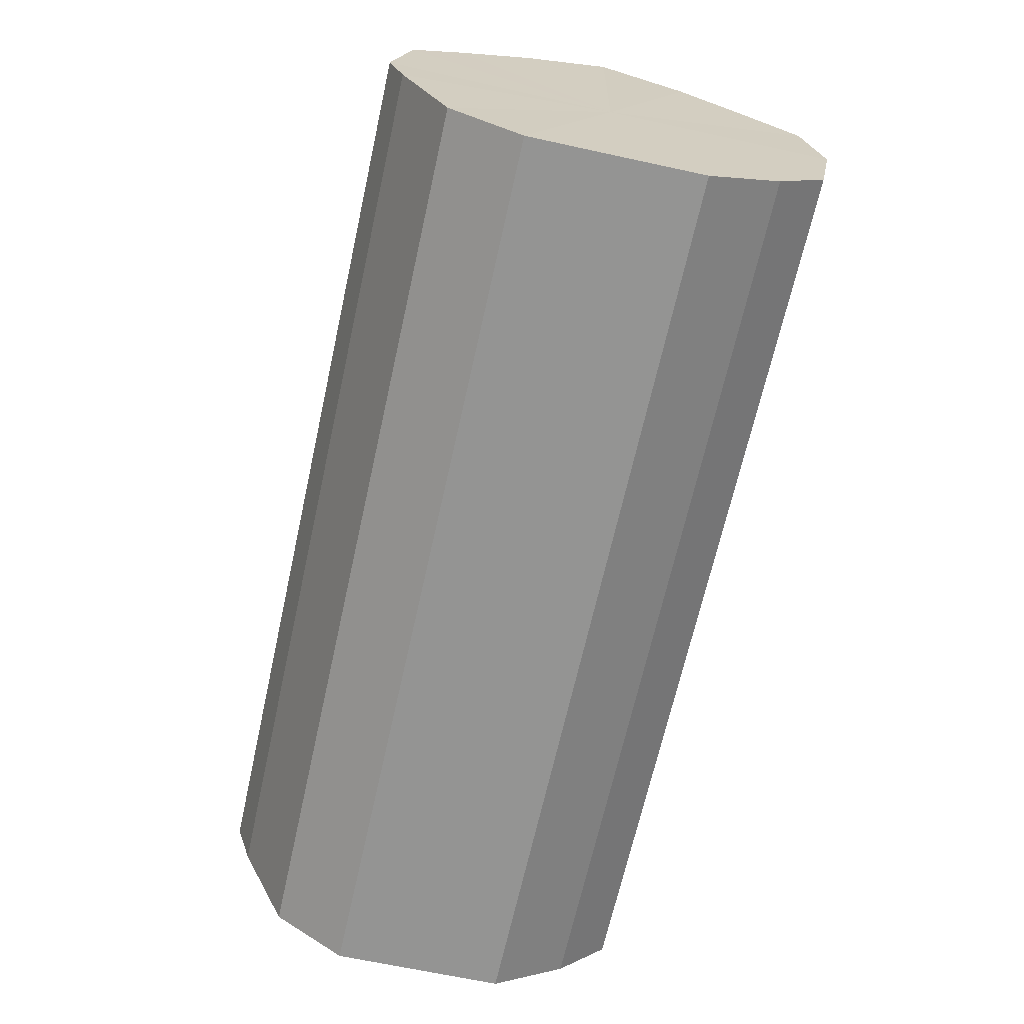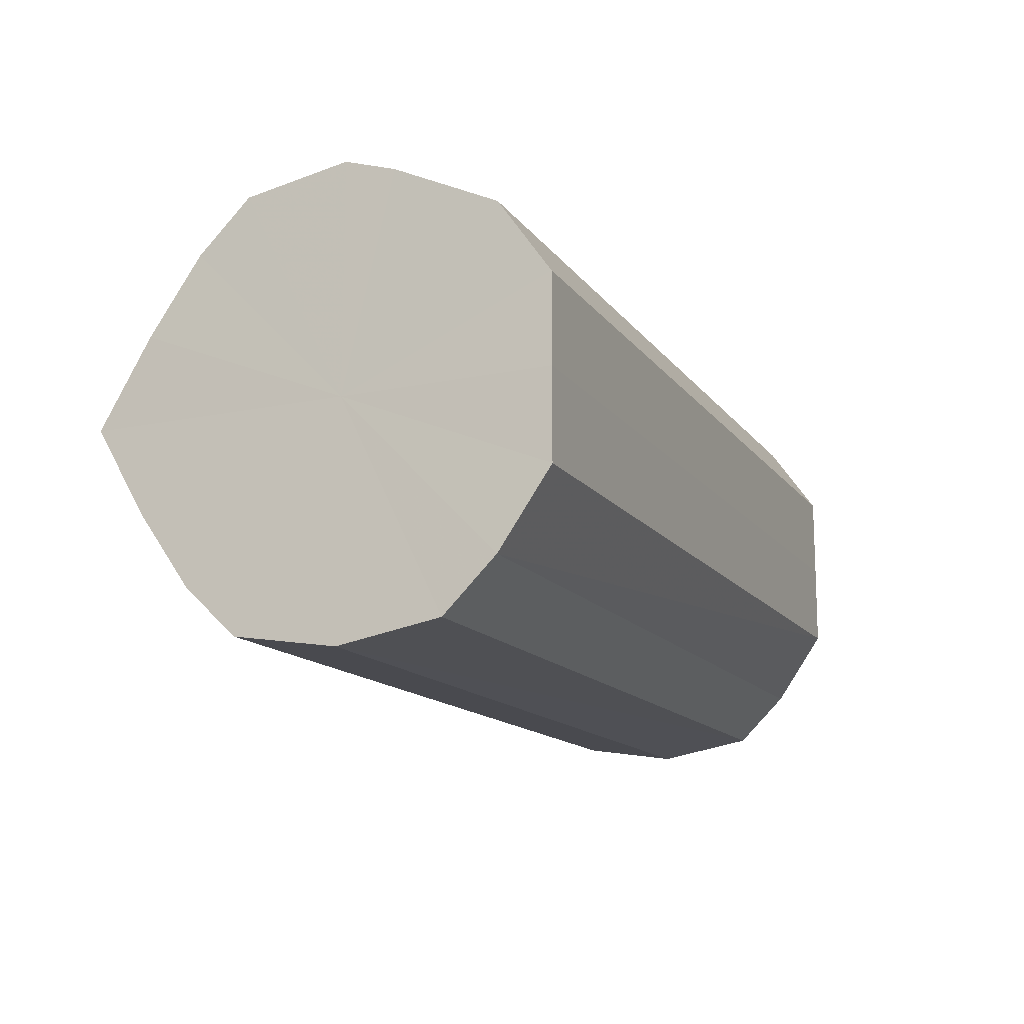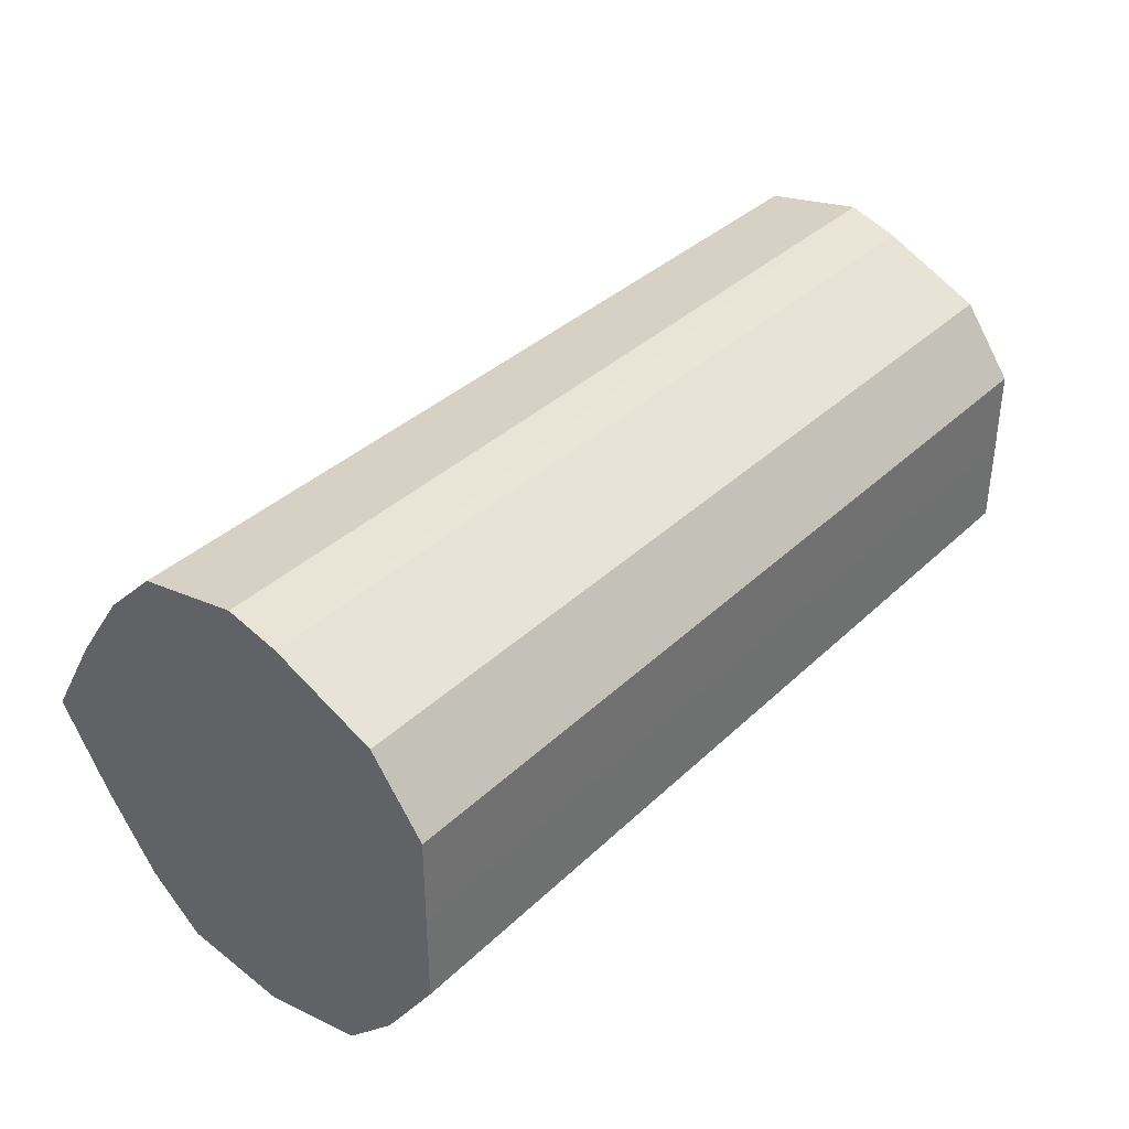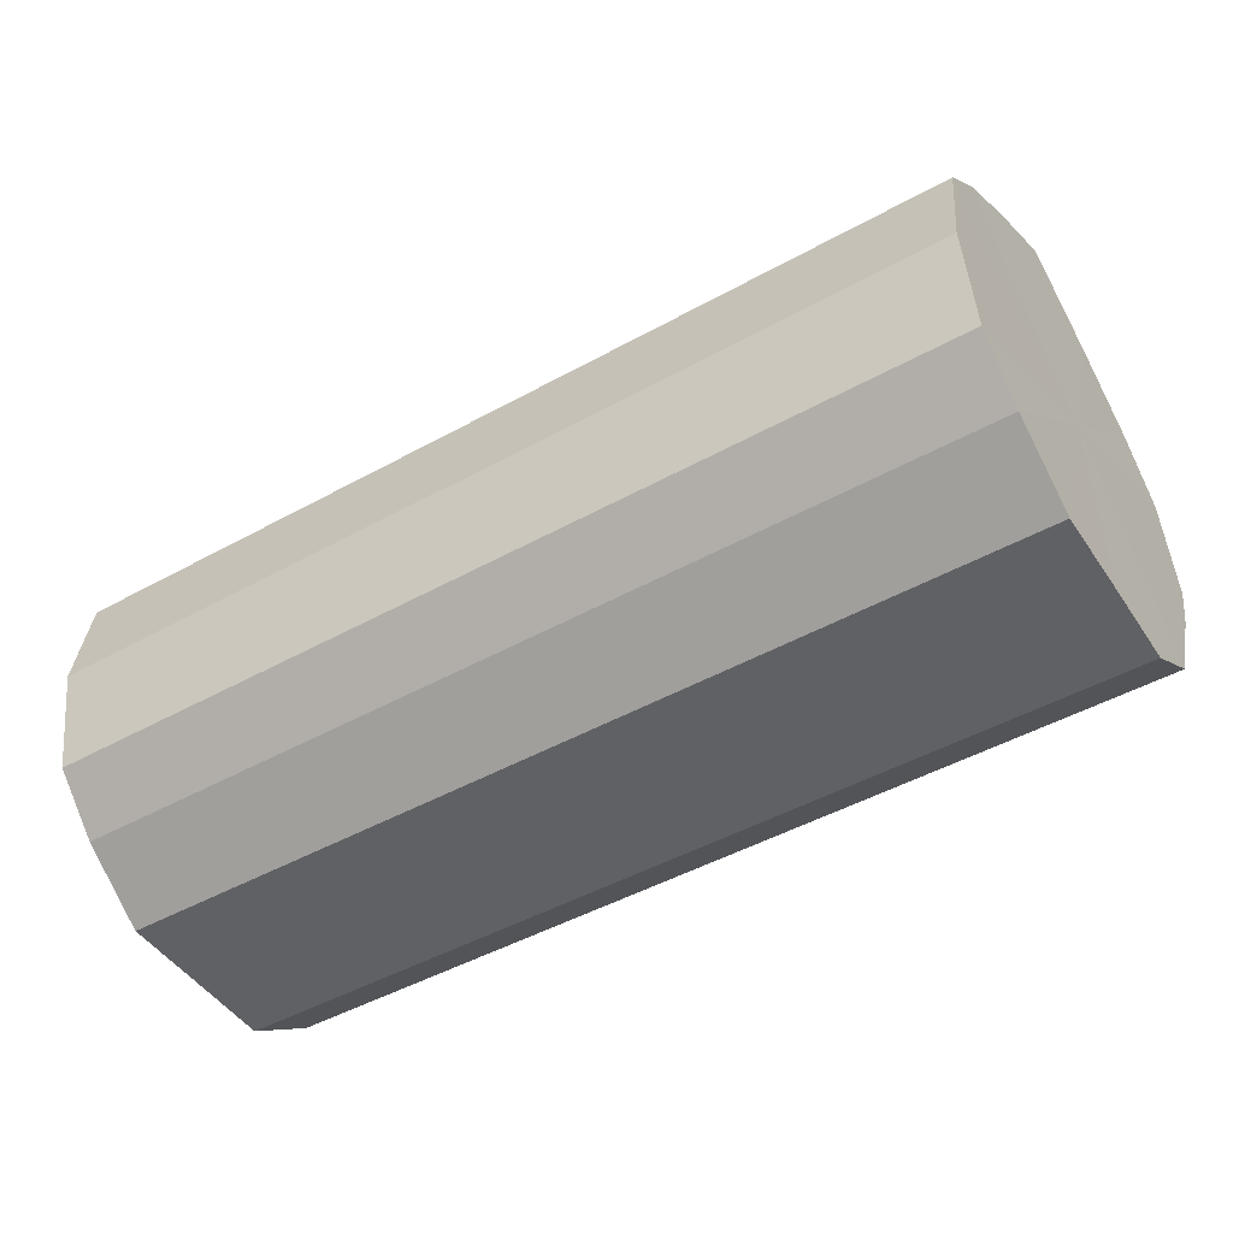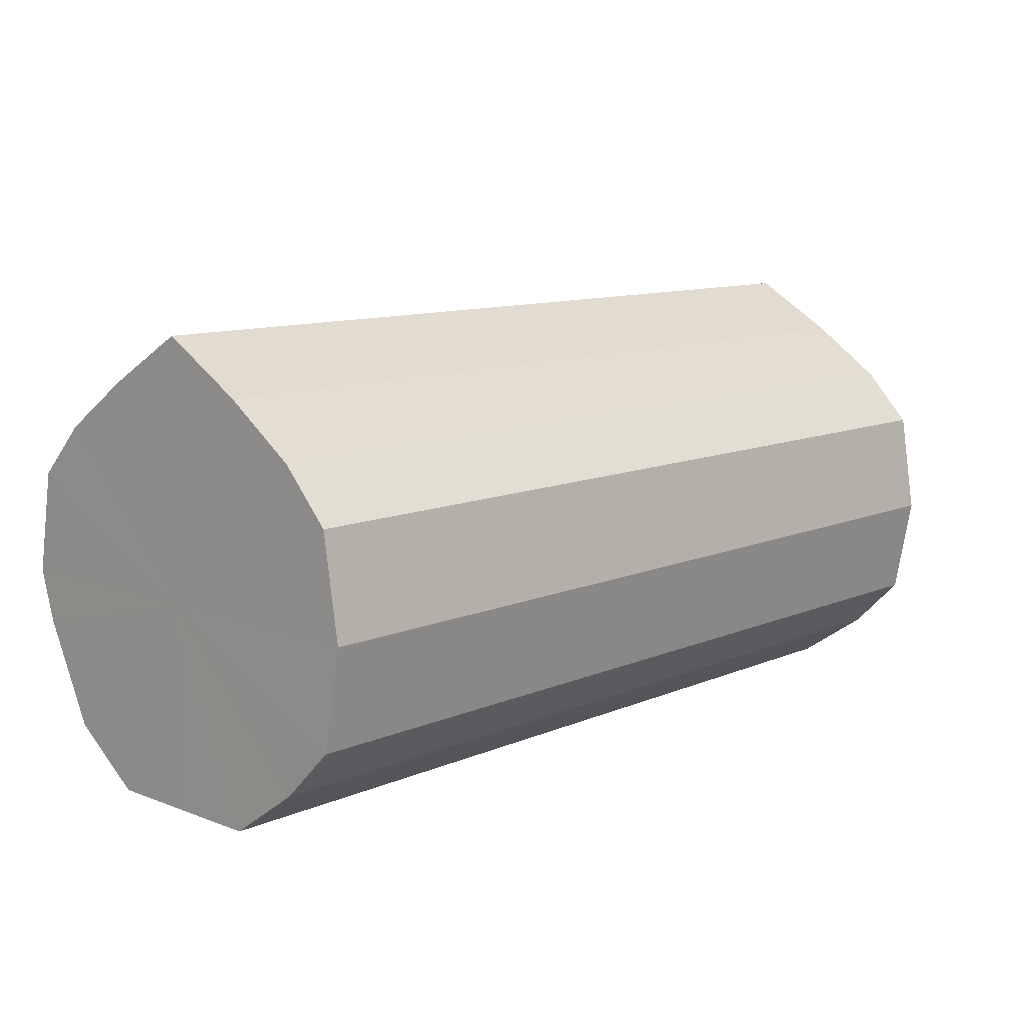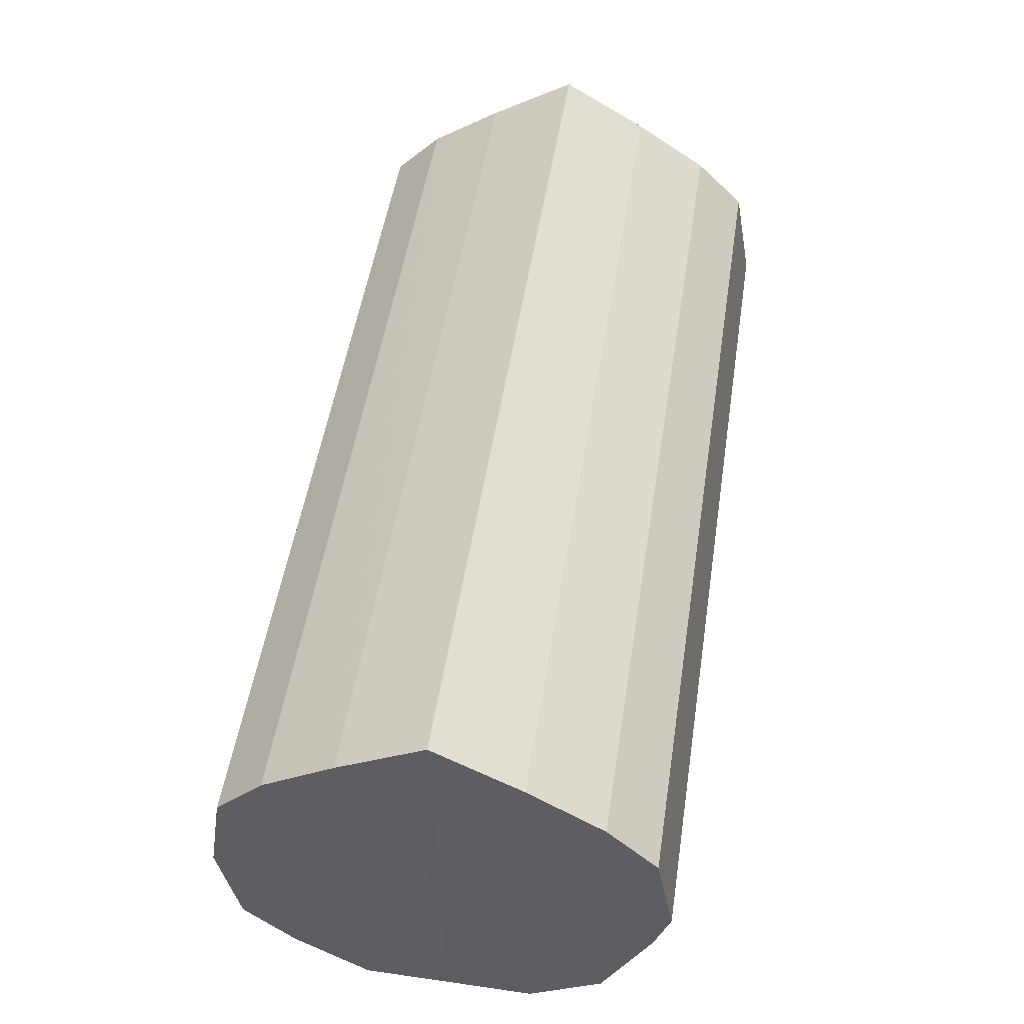
<metadata>
{"format":"obj","ext":"obj","renderer":"f3d","projection":"perspective","resolution":1024,"background":"white","views":[{"elev":-67.0,"azim":77.5,"up":"+Y"},{"elev":-13.8,"azim":-67.3,"up":"+Z"},{"elev":36.3,"azim":-50.7,"up":"+Z"},{"elev":-47.2,"azim":-147.9,"up":"+Y"},{"elev":10.8,"azim":133.4,"up":"+Y"},{"elev":51.0,"azim":-81.2,"up":"+Y"}]}
</metadata>
<code>
o 23289
v 2227 1866 8.252
v 2227 1866 8.269
v 2228 1866 8.252
v 2227 1866 8.284
v 2228 1866 8.269
v 2227 1866 8.235
v 2228 1866 8.235
v 2227 1866 8.294
v 2228 1866 8.284
v 2227 1866 8.221
v 2228 1866 8.221
v 2227 1866 8.298
v 2228 1866 8.294
v 2227 1866 8.212
v 2228 1866 8.212
v 2227 1866 8.295
v 2228 1866 8.298
v 2227 1866 8.209
v 2228 1866 8.209
v 2227 1866 8.285
v 2228 1866 8.295
v 2227 1866 8.212
v 2228 1866 8.212
v 2227 1866 8.271
v 2228 1866 8.285
v 2227 1866 8.222
v 2228 1866 8.222
v 2227 1866 8.254
v 2228 1866 8.271
v 2227 1866 8.237
v 2228 1866 8.237
v 2228 1866 8.254
v 2228 1866 8.252
v 2227 1866 8.269
v 2228 1866 8.269
v 2227 1866 8.284
v 2228 1866 8.284
v 2228 1866 8.235
v 2227 1866 8.252
v 2228 1866 8.221
v 2227 1866 8.235
v 2227 1866 8.294
v 2228 1866 8.294
v 2228 1866 8.212
v 2227 1866 8.221
v 2228 1866 8.209
v 2227 1866 8.212
v 2227 1866 8.298
v 2228 1866 8.298
v 2228 1866 8.212
v 2227 1866 8.209
v 2228 1866 8.222
v 2227 1866 8.212
v 2227 1866 8.295
v 2228 1866 8.295
v 2228 1866 8.237
v 2227 1866 8.222
v 2228 1866 8.254
v 2227 1866 8.237
v 2227 1866 8.285
v 2228 1866 8.285
v 2228 1866 8.271
v 2227 1866 8.254
v 2227 1866 8.271
v 2227 1866 8.253
v 2227 1866 8.269
v 2227 1866 8.252
v 2227 1866 8.284
v 2227 1866 8.235
v 2227 1866 8.294
v 2227 1866 8.221
v 2227 1866 8.298
v 2227 1866 8.212
v 2227 1866 8.295
v 2227 1866 8.209
v 2227 1866 8.285
v 2227 1866 8.212
v 2227 1866 8.271
v 2227 1866 8.222
v 2227 1866 8.254
v 2227 1866 8.237
v 2228 1866 8.253
v 2228 1866 8.252
v 2228 1866 8.269
v 2228 1866 8.235
v 2228 1866 8.284
v 2228 1866 8.221
v 2228 1866 8.294
v 2228 1866 8.212
v 2228 1866 8.298
v 2228 1866 8.209
v 2228 1866 8.295
v 2228 1866 8.212
v 2228 1866 8.285
v 2228 1866 8.222
v 2228 1866 8.271
v 2228 1866 8.237
v 2228 1866 8.254
f 1 2 3
f 2 4 5
f 6 1 7
f 4 8 9
f 10 6 11
f 8 12 13
f 14 10 15
f 12 16 17
f 18 14 19
f 16 20 21
f 22 18 23
f 20 24 25
f 26 22 27
f 24 28 29
f 30 26 31
f 28 30 32
f 33 34 35
f 35 36 37
f 38 39 33
f 40 41 38
f 37 42 43
f 44 45 40
f 46 47 44
f 43 48 49
f 50 51 46
f 52 53 50
f 49 54 55
f 56 57 52
f 58 59 56
f 55 60 61
f 62 63 58
f 61 64 62
f 65 66 67
f 65 68 66
f 65 67 69
f 65 70 68
f 65 69 71
f 65 72 70
f 65 71 73
f 65 74 72
f 65 73 75
f 65 76 74
f 65 75 77
f 65 78 76
f 65 77 79
f 65 80 78
f 65 79 81
f 65 81 80
f 82 83 84
f 82 85 83
f 82 84 86
f 82 87 85
f 82 86 88
f 82 89 87
f 82 88 90
f 82 91 89
f 82 90 92
f 82 93 91
f 82 92 94
f 82 95 93
f 82 94 96
f 82 97 95
f 82 96 98
f 82 98 97

</code>
